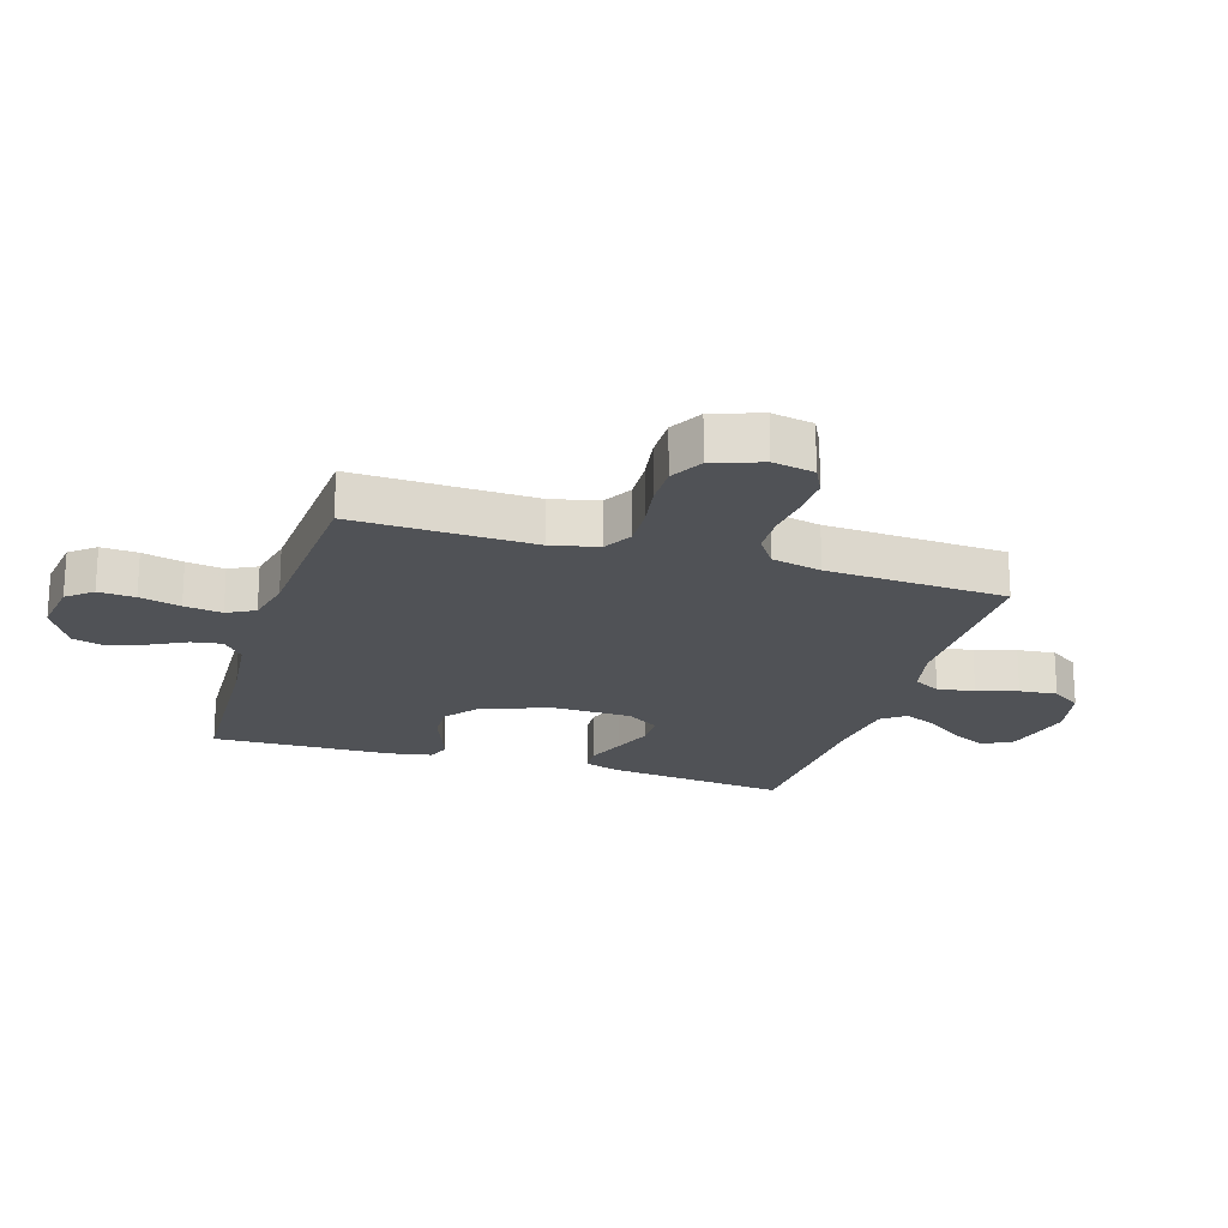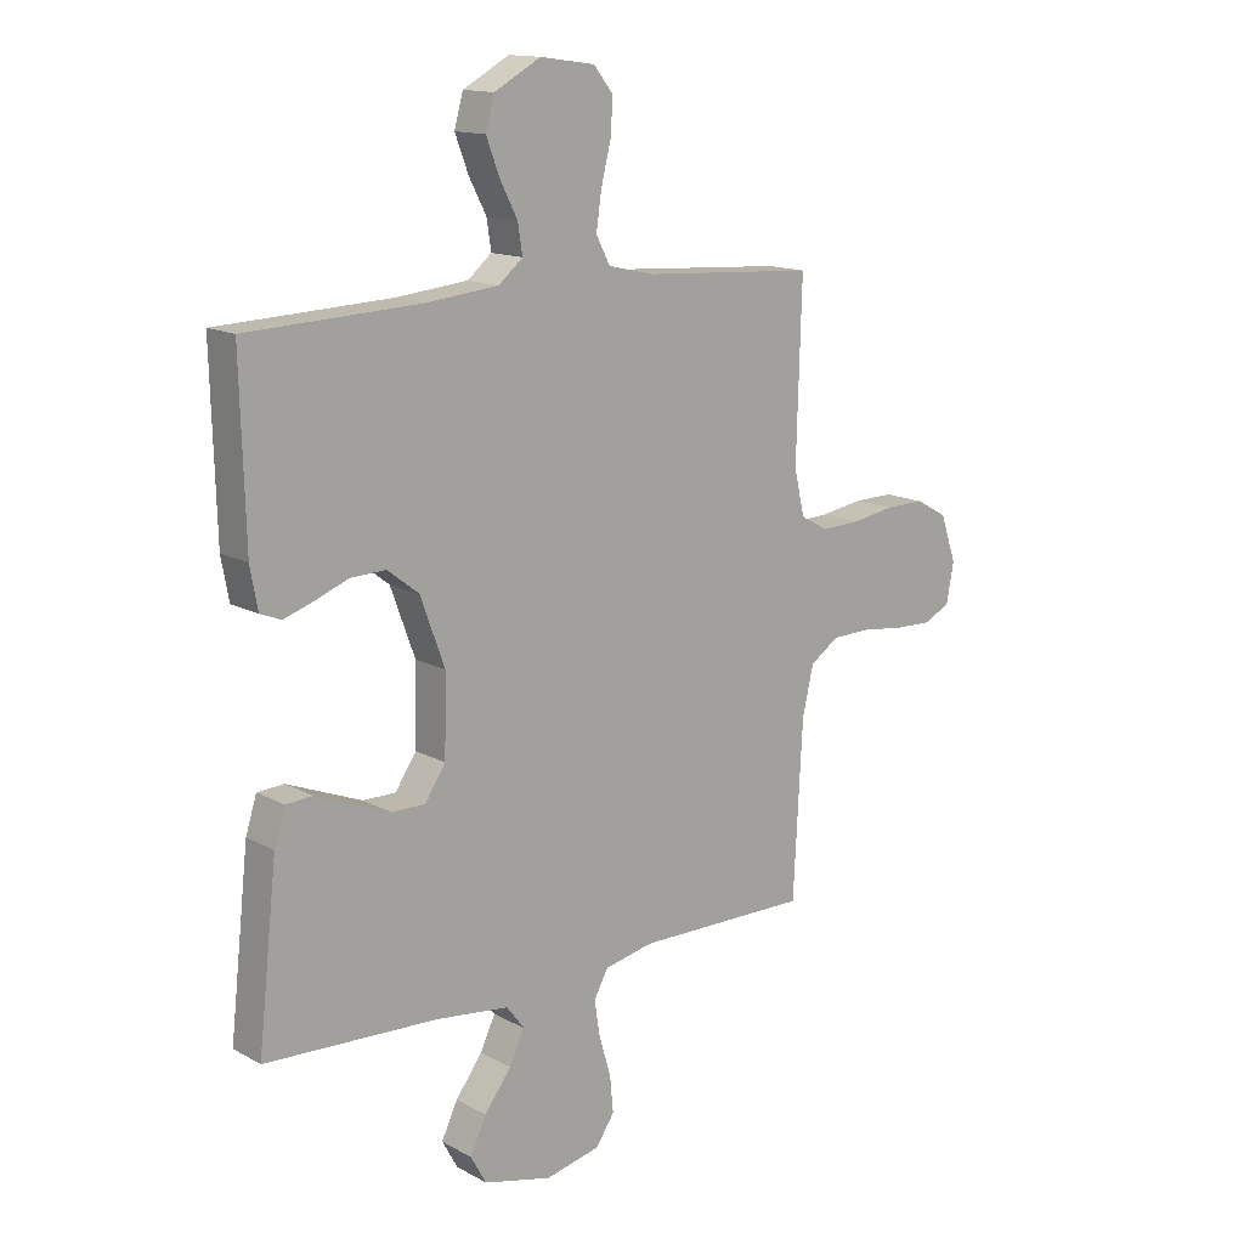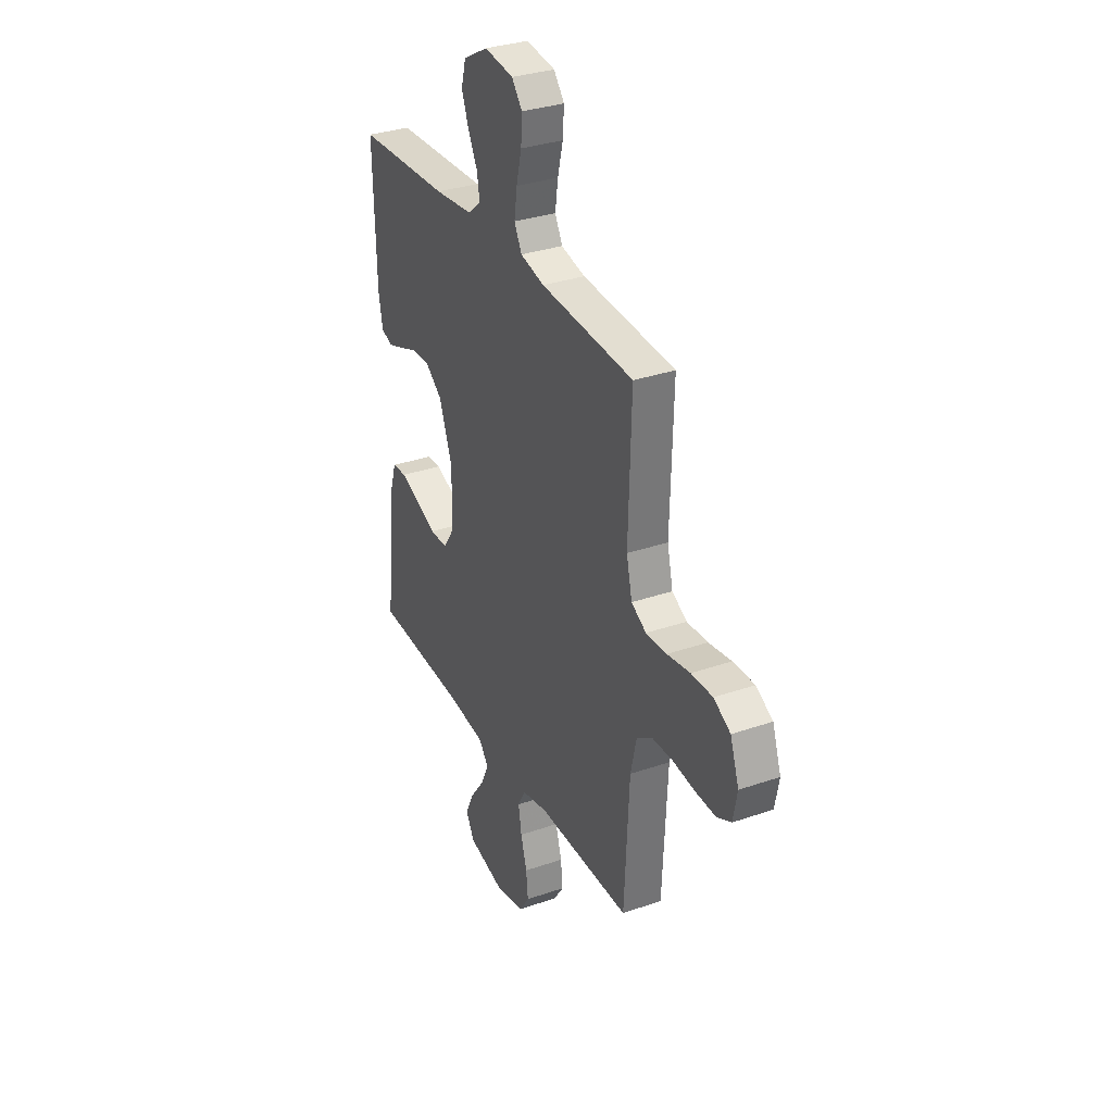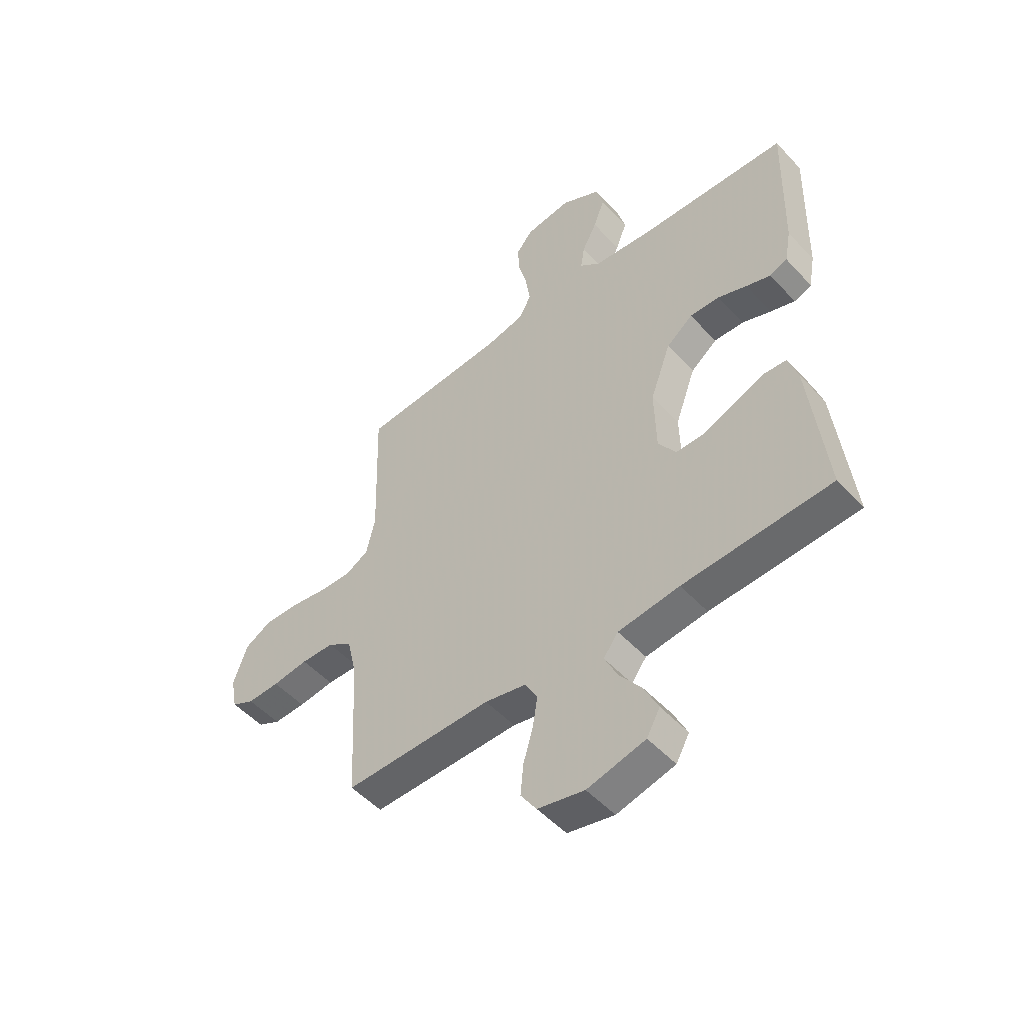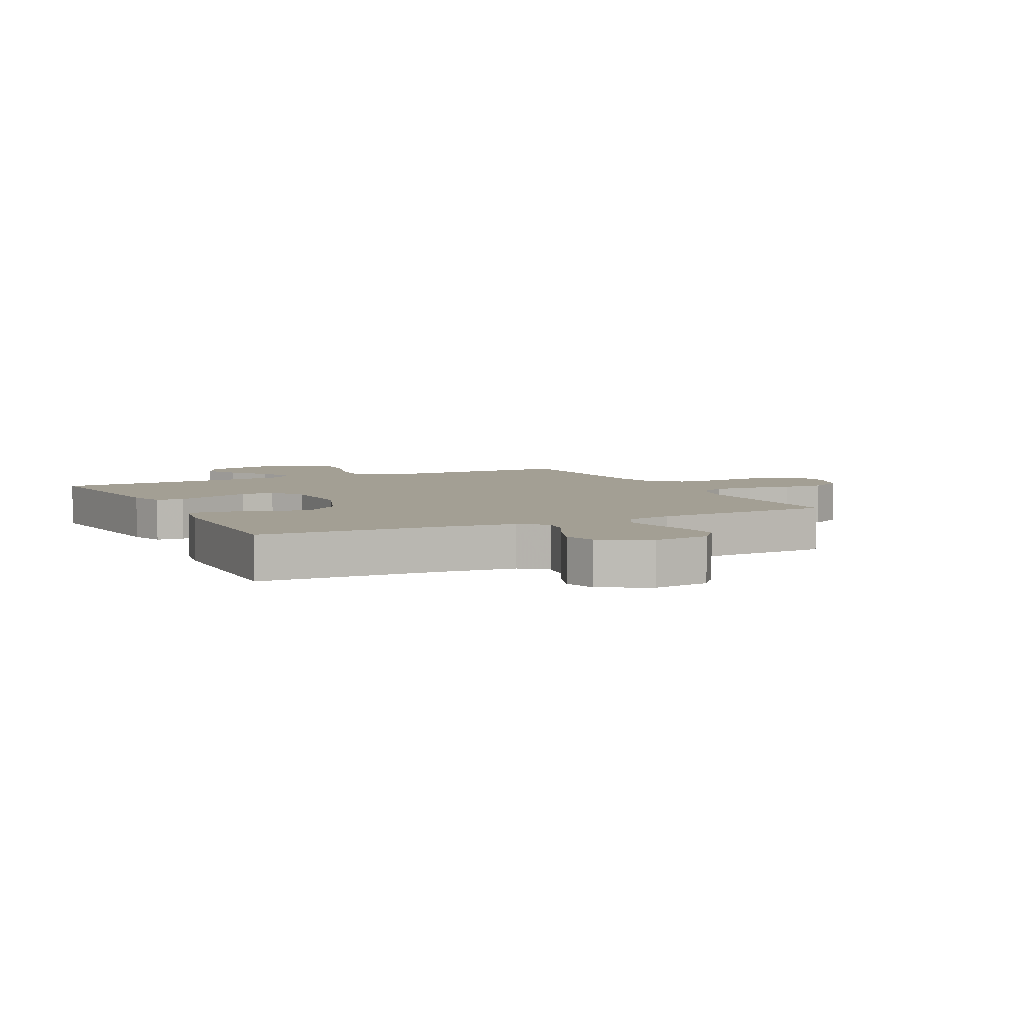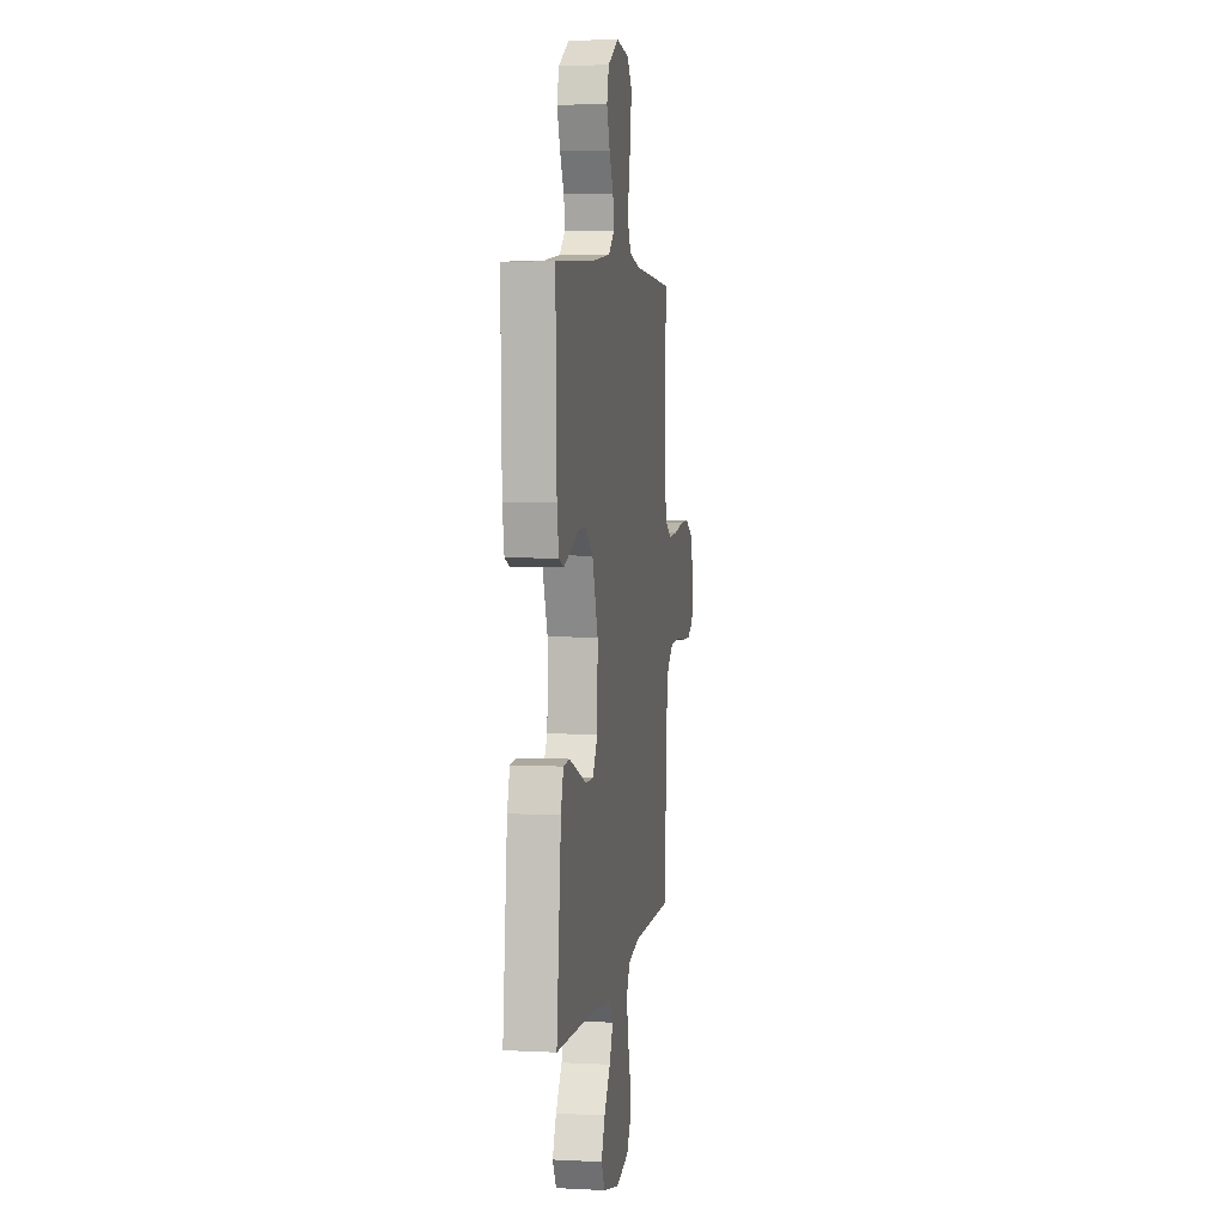
<metadata>
{"format":"obj","ext":"obj","renderer":"f3d","projection":"perspective","resolution":1024,"background":"white","views":[{"elev":-20.8,"azim":72.9,"up":"+Y"},{"elev":14.3,"azim":-40.3,"up":"+Z"},{"elev":32.4,"azim":64.2,"up":"+Z"},{"elev":-51.0,"azim":-139.0,"up":"+Z"},{"elev":5.3,"azim":-26.3,"up":"+Y"},{"elev":5.0,"azim":-81.0,"up":"+Z"}]}
</metadata>
<code>
v 0.5 0.07 0.5
v 0.491 0.07 0.2
v 0.509 0.07 0.122
v 0.557 0.07 0.095
v 0.624 0.07 0.098
v 0.698 0.07 0.11
v 0.767 0.07 0.111
v 0.821 0.07 0.081
v 0.849 0.07 0
v 0.836 0.07 -0.069
v 0.79 0.07 -0.092
v 0.725 0.07 -0.09
v 0.652 0.07 -0.081
v 0.585 0.07 -0.083
v 0.535 0.07 -0.117
v 0.516 0.07 -0.2
v 0.5 0.07 -0.5
v 0.2 0.07 -0.498
v 0.116 0.07 -0.516
v 0.091 0.07 -0.561
v 0.101 0.07 -0.623
v 0.121 0.07 -0.691
v 0.127 0.07 -0.754
v 0.095 0.07 -0.802
v 0 0.07 -0.823
v -0.118 0.07 -0.794
v -0.145 0.07 -0.745
v -0.117 0.07 -0.686
v -0.071 0.07 -0.624
v -0.045 0.07 -0.569
v -0.075 0.07 -0.529
v -0.2 0.07 -0.514
v -0.5 0.07 -0.5
v -0.467 0.07 -0.2
v -0.448 0.07 -0.14
v -0.402 0.07 -0.137
v -0.339 0.07 -0.162
v -0.273 0.07 -0.188
v -0.216 0.07 -0.188
v -0.18 0.07 -0.134
v -0.177 0.07 0
v -0.219 0.07 0.115
v -0.273 0.07 0.157
v -0.334 0.07 0.155
v -0.393 0.07 0.132
v -0.443 0.07 0.115
v -0.479 0.07 0.129
v -0.492 0.07 0.2
v -0.5 0.07 0.5
v -0.2 0.07 0.513
v -0.076 0.07 0.526
v -0.034 0.07 0.561
v -0.042 0.07 0.612
v -0.072 0.07 0.67
v -0.095 0.07 0.731
v -0.08 0.07 0.786
v 0 0.07 0.83
v 0.094 0.07 0.817
v 0.128 0.07 0.775
v 0.124 0.07 0.714
v 0.107 0.07 0.646
v 0.098 0.07 0.583
v 0.122 0.07 0.537
v 0.2 0.07 0.519
v 0.5 0 0.5
v 0.491 0 0.2
v 0.509 0 0.122
v 0.557 0 0.095
v 0.624 0 0.098
v 0.698 0 0.11
v 0.767 0 0.111
v 0.821 0 0.081
v 0.849 0 0
v 0.836 0 -0.069
v 0.79 0 -0.092
v 0.725 0 -0.09
v 0.652 0 -0.081
v 0.585 0 -0.083
v 0.535 0 -0.117
v 0.516 0 -0.2
v 0.5 0 -0.5
v 0.2 0 -0.498
v 0.116 0 -0.516
v 0.091 0 -0.561
v 0.101 0 -0.623
v 0.121 0 -0.691
v 0.127 0 -0.754
v 0.095 0 -0.802
v 0 0 -0.823
v -0.118 0 -0.794
v -0.145 0 -0.745
v -0.117 0 -0.686
v -0.071 0 -0.624
v -0.045 0 -0.569
v -0.075 0 -0.529
v -0.2 0 -0.514
v -0.5 0 -0.5
v -0.467 0 -0.2
v -0.448 0 -0.14
v -0.402 0 -0.137
v -0.339 0 -0.162
v -0.273 0 -0.188
v -0.216 0 -0.188
v -0.18 0 -0.134
v -0.177 0 0
v -0.219 0 0.115
v -0.273 0 0.157
v -0.334 0 0.155
v -0.393 0 0.132
v -0.443 0 0.115
v -0.479 0 0.129
v -0.492 0 0.2
v -0.5 0 0.5
v -0.2 0 0.513
v -0.076 0 0.526
v -0.034 0 0.561
v -0.042 0 0.612
v -0.072 0 0.67
v -0.095 0 0.731
v -0.08 0 0.786
v 0 0 0.83
v 0.094 0 0.817
v 0.128 0 0.775
v 0.124 0 0.714
v 0.107 0 0.646
v 0.098 0 0.583
v 0.122 0 0.537
v 0.2 0 0.519
f 58 59 60 61
f 58 61 62
f 57 58 62
f 56 57 62
f 53 54 55 56
f 53 56 62 63
f 47 48 49 50
f 47 50 51
f 44 45 46 47
f 44 47 51 52
f 34 35 36 37
f 32 33 34 37
f 31 32 37 38
f 30 31 38 39
f 26 27 28 29
f 26 29 30
f 25 26 30
f 24 25 30
f 21 22 23 24
f 20 21 24 30
f 19 20 30 39
f 16 17 18
f 15 16 18 19
f 10 11 12 13
f 10 13 14
f 9 10 14
f 8 9 14
f 5 6 7 8
f 4 5 8 14
f 3 4 14 15
f 64 1 2
f 63 64 2 3
f 52 53 63 3
f 43 44 52
f 42 43 52 3
f 15 19 39 40
f 15 40 41
f 3 15 41 42
f 125 124 123 122
f 126 125 122
f 126 122 121
f 126 121 120
f 120 119 118 117
f 127 126 120 117
f 114 113 112 111
f 115 114 111
f 111 110 109 108
f 116 115 111 108
f 101 100 99 98
f 101 98 97 96
f 102 101 96 95
f 103 102 95 94
f 93 92 91 90
f 94 93 90
f 94 90 89
f 94 89 88
f 88 87 86 85
f 94 88 85 84
f 103 94 84 83
f 82 81 80
f 83 82 80 79
f 77 76 75 74
f 78 77 74
f 78 74 73
f 78 73 72
f 72 71 70 69
f 78 72 69 68
f 79 78 68 67
f 66 65 128
f 67 66 128 127
f 67 127 117 116
f 116 108 107
f 67 116 107 106
f 104 103 83 79
f 105 104 79
f 106 105 79 67
f 1 65 66 2
f 2 66 67 3
f 3 67 68 4
f 4 68 69 5
f 5 69 70 6
f 6 70 71 7
f 7 71 72 8
f 8 72 73 9
f 9 73 74 10
f 10 74 75 11
f 11 75 76 12
f 12 76 77 13
f 13 77 78 14
f 14 78 79 15
f 15 79 80 16
f 16 80 81 17
f 17 81 82 18
f 18 82 83 19
f 19 83 84 20
f 20 84 85 21
f 21 85 86 22
f 22 86 87 23
f 23 87 88 24
f 24 88 89 25
f 25 89 90 26
f 26 90 91 27
f 27 91 92 28
f 28 92 93 29
f 29 93 94 30
f 30 94 95 31
f 31 95 96 32
f 32 96 97 33
f 33 97 98 34
f 34 98 99 35
f 35 99 100 36
f 36 100 101 37
f 37 101 102 38
f 38 102 103 39
f 39 103 104 40
f 40 104 105 41
f 41 105 106 42
f 42 106 107 43
f 43 107 108 44
f 44 108 109 45
f 45 109 110 46
f 46 110 111 47
f 47 111 112 48
f 48 112 113 49
f 49 113 114 50
f 50 114 115 51
f 51 115 116 52
f 52 116 117 53
f 53 117 118 54
f 54 118 119 55
f 55 119 120 56
f 56 120 121 57
f 57 121 122 58
f 58 122 123 59
f 59 123 124 60
f 60 124 125 61
f 61 125 126 62
f 62 126 127 63
f 63 127 128 64
f 64 128 65 1

</code>
